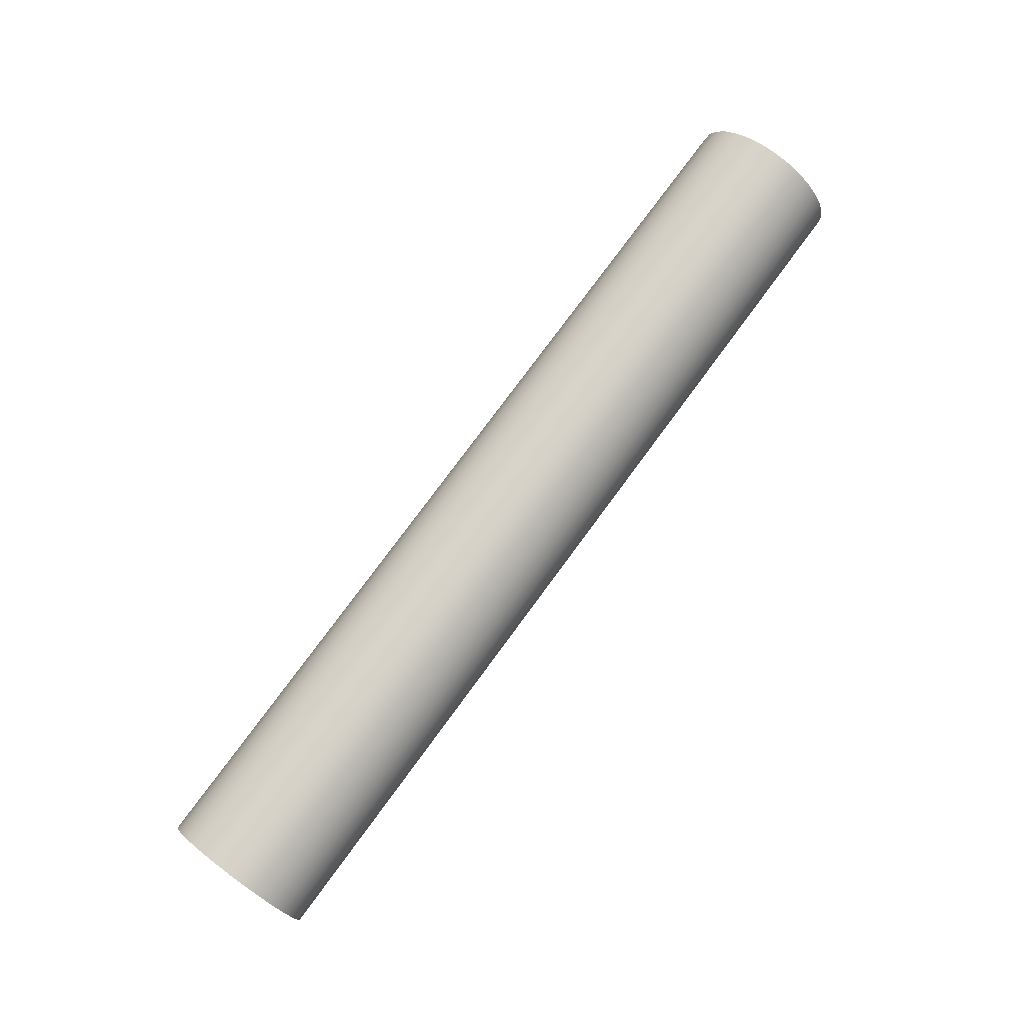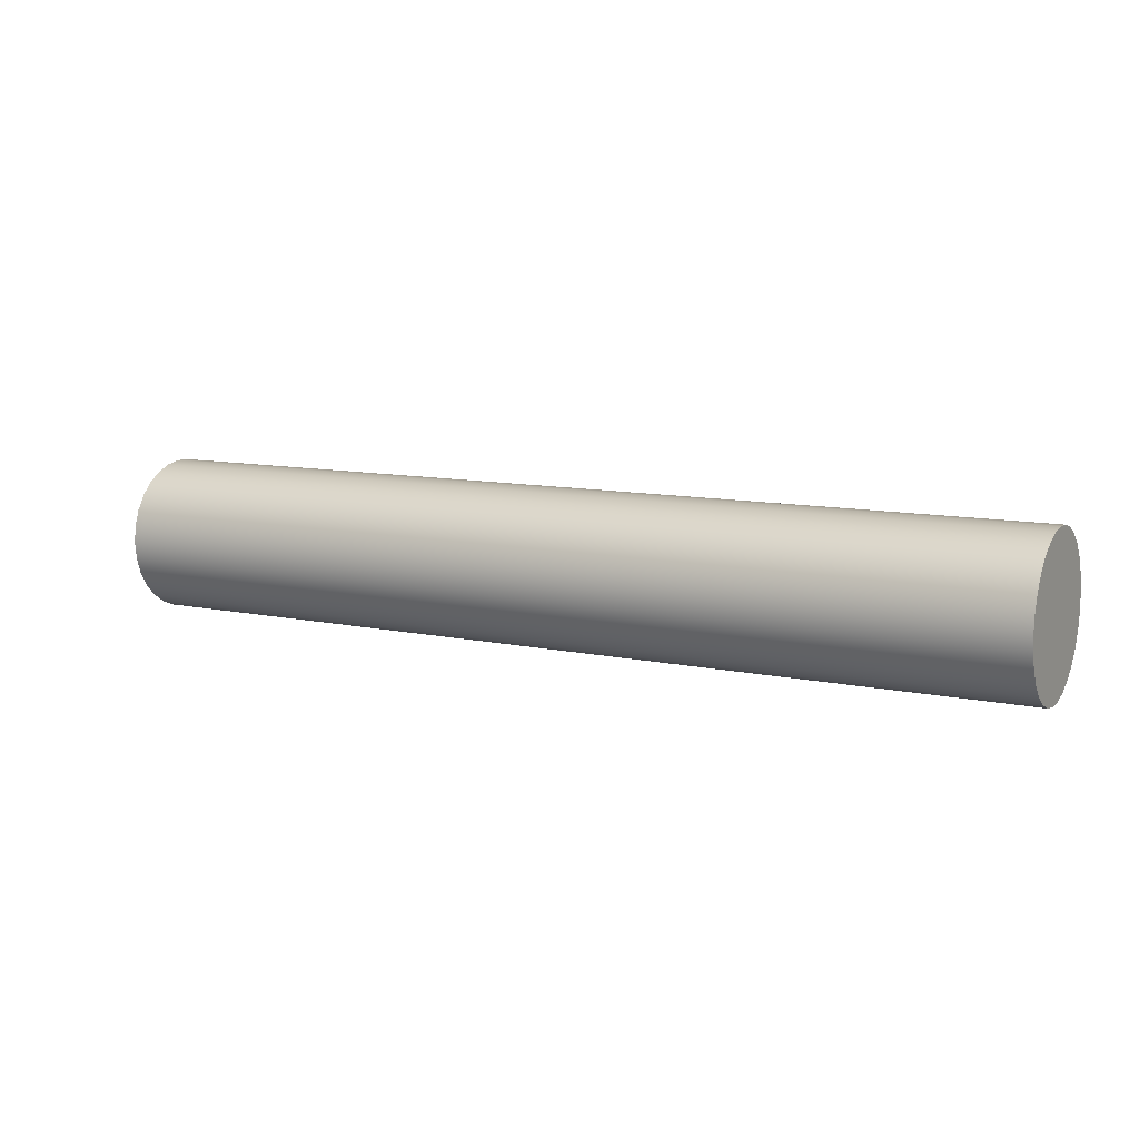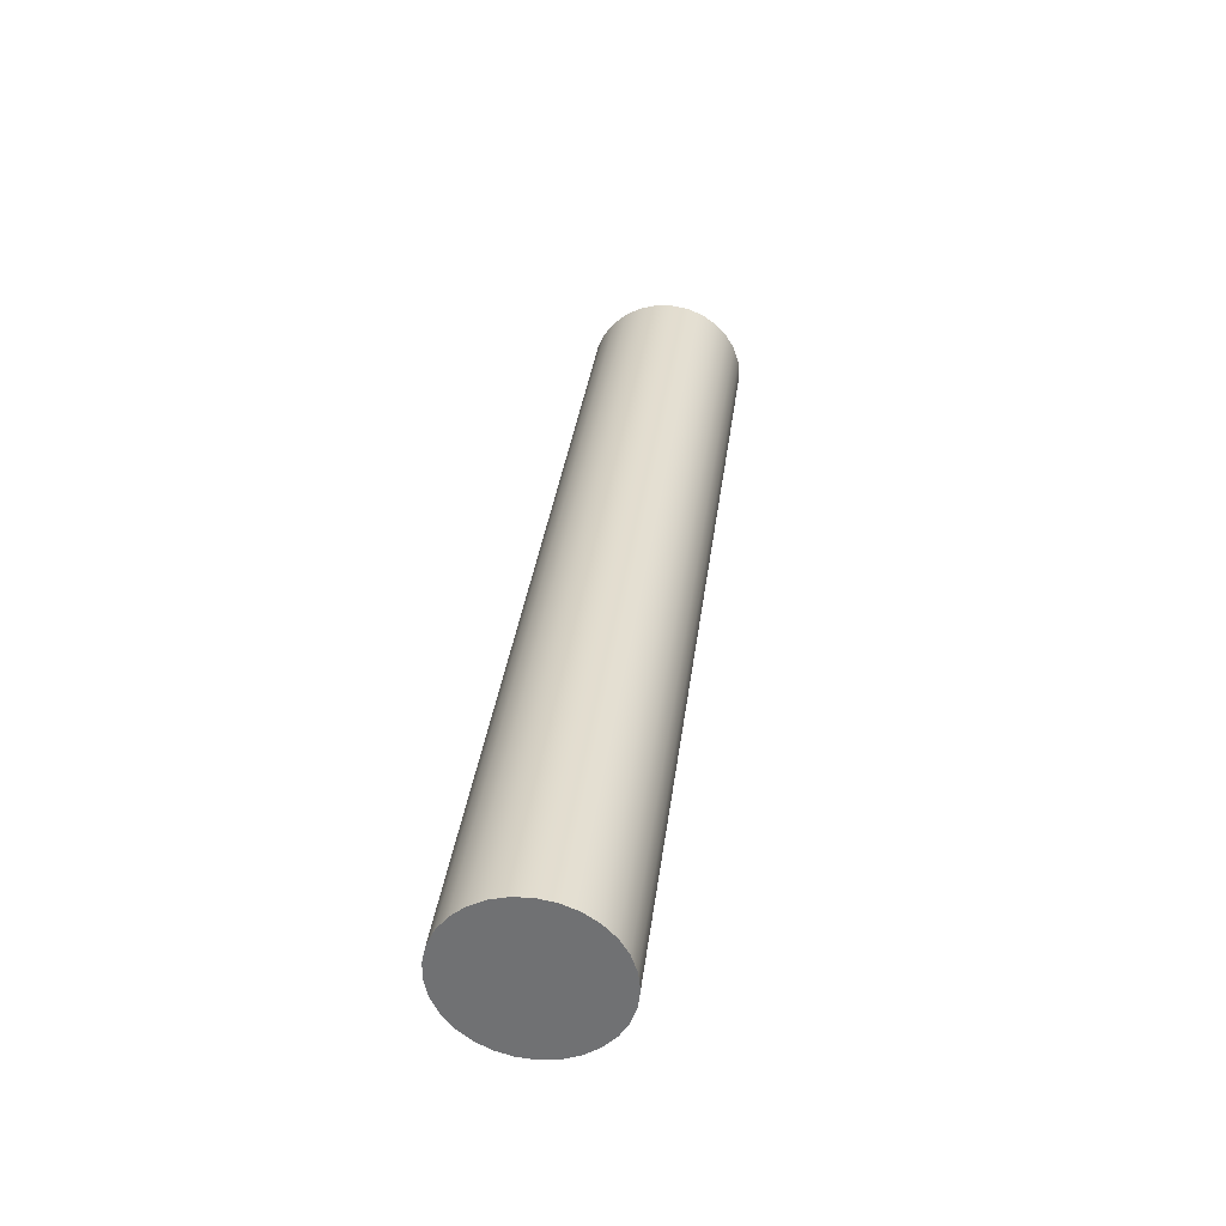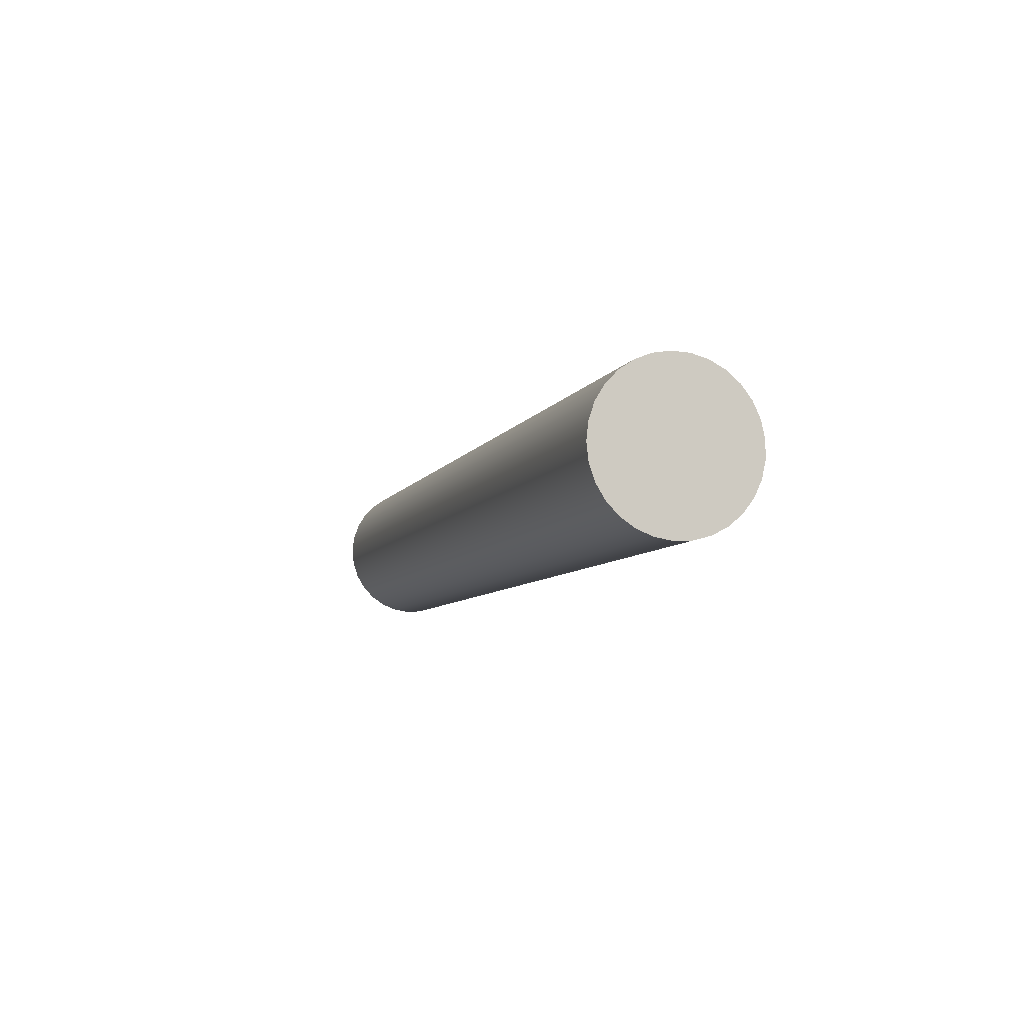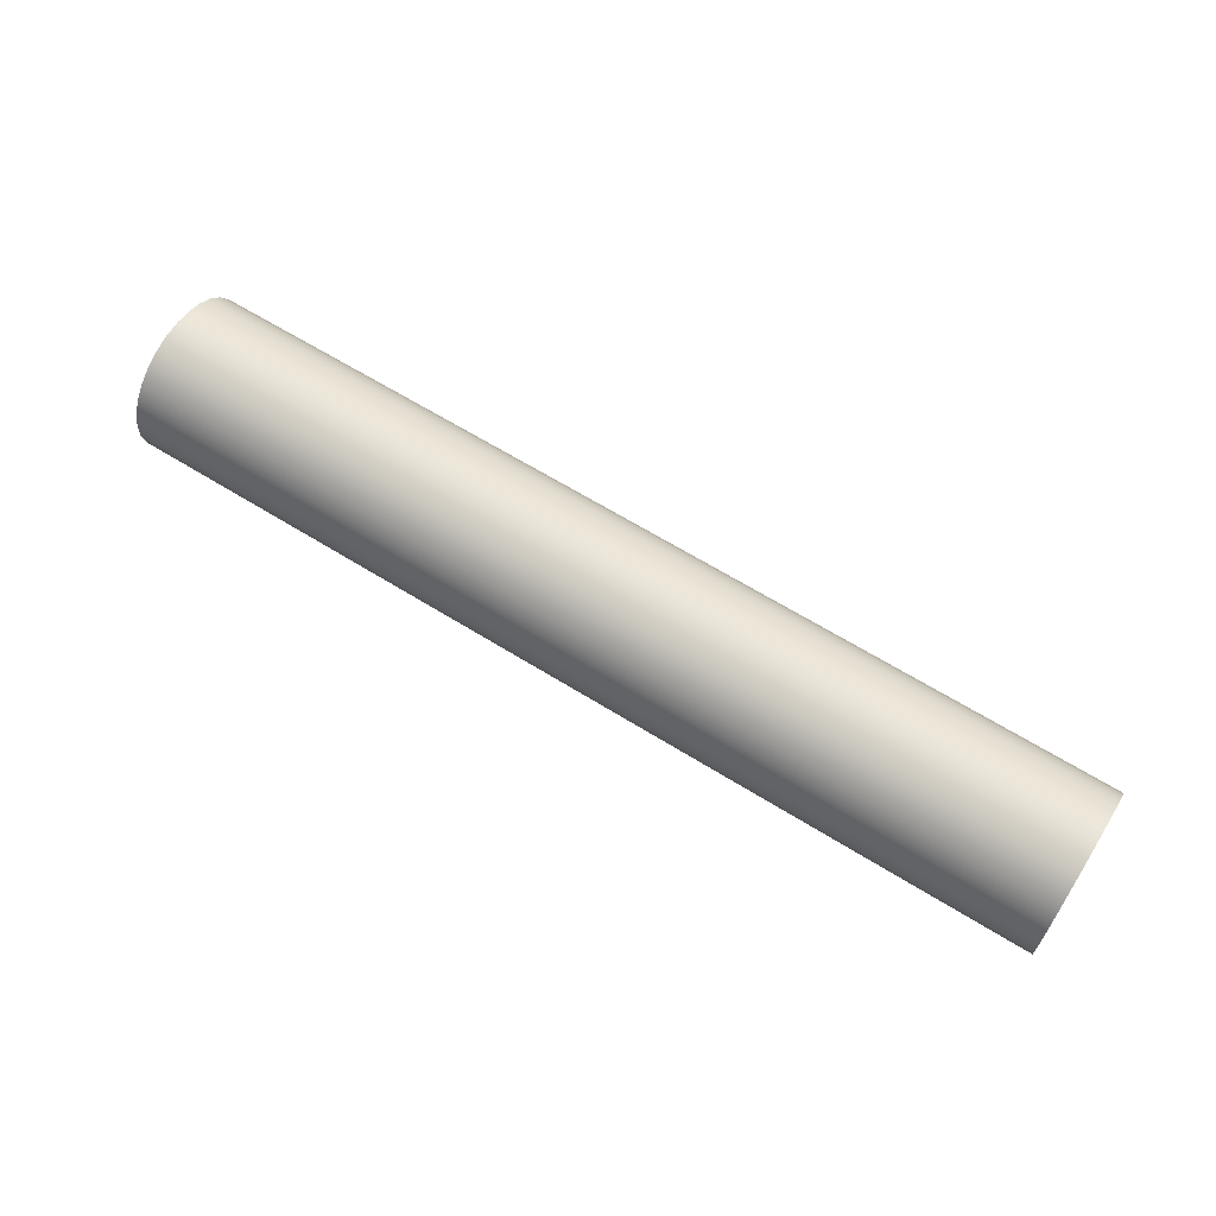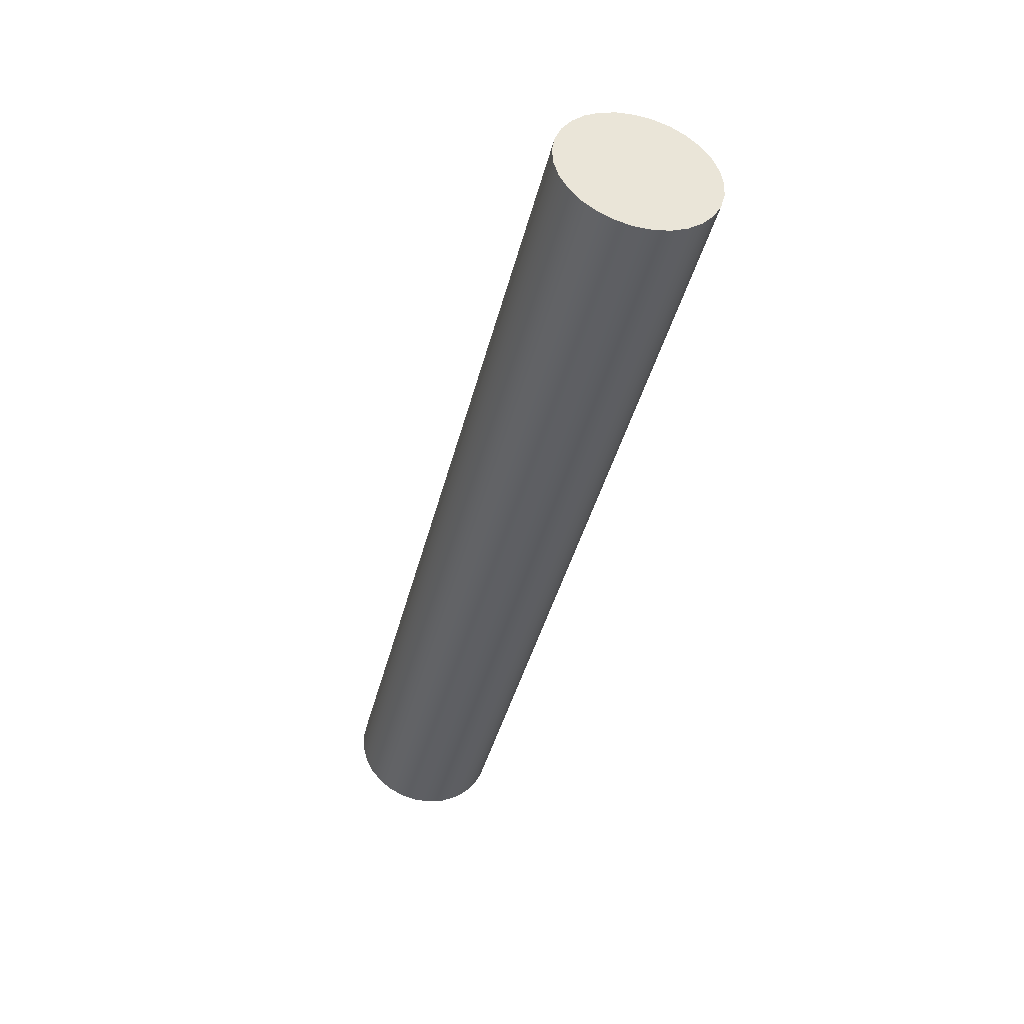
<metadata>
{"format":"obj","ext":"obj","renderer":"f3d","projection":"perspective","resolution":1024,"background":"white","views":[{"elev":77.7,"azim":-53.6,"up":"+Y"},{"elev":10.4,"azim":28.2,"up":"+Y"},{"elev":33.9,"azim":-82.9,"up":"+Y"},{"elev":-6.9,"azim":73.4,"up":"+Y"},{"elev":64.2,"azim":-147.9,"up":"+Y"},{"elev":-40.7,"azim":76.4,"up":"+Z"}]}
</metadata>
<code>
v 0 -3.888e-17 0.3175
v 0 0.06825 0.3101
v 0 0.1333 0.2882
v 0 0.1921 0.2528
v 0 0.242 0.2055
v 0 0.2805 0.1487
v 0 0.3059 0.08494
v 0 0.317 0.01719
v 0 0.3133 -0.05137
v 0 0.295 -0.1175
v 0 0.2628 -0.1782
v 0 0.2183 -0.2305
v 0 0.1637 -0.2721
v 0 0.1014 -0.3009
v 0 0.03433 -0.3156
v 0 -0.03433 -0.3156
v 0 -0.1014 -0.3009
v 0 -0.1637 -0.2721
v 0 -0.2183 -0.2305
v 0 -0.2628 -0.1782
v 0 -0.295 -0.1175
v 0 -0.3133 -0.05137
v 0 -0.317 0.01719
v 0 -0.3059 0.08494
v 0 -0.2805 0.1487
v 0 -0.242 0.2055
v 0 -0.1921 0.2528
v 0 -0.1333 0.2882
v 0 -0.06825 0.3101
v 3.81 -3.888e-17 0.3175
v 3.81 0.06825 0.3101
v 3.81 0.1333 0.2882
v 3.81 0.1921 0.2528
v 3.81 0.242 0.2055
v 3.81 0.2805 0.1487
v 3.81 0.3059 0.08494
v 3.81 0.317 0.01719
v 3.81 0.3133 -0.05137
v 3.81 0.295 -0.1175
v 3.81 0.2628 -0.1782
v 3.81 0.2183 -0.2305
v 3.81 0.1637 -0.2721
v 3.81 0.1014 -0.3009
v 3.81 0.03433 -0.3156
v 3.81 -0.03433 -0.3156
v 3.81 -0.1014 -0.3009
v 3.81 -0.1637 -0.2721
v 3.81 -0.2183 -0.2305
v 3.81 -0.2628 -0.1782
v 3.81 -0.295 -0.1175
v 3.81 -0.3133 -0.05137
v 3.81 -0.317 0.01719
v 3.81 -0.3059 0.08494
v 3.81 -0.2805 0.1487
v 3.81 -0.242 0.2055
v 3.81 -0.1921 0.2528
v 3.81 -0.1333 0.2882
v 3.81 -0.06825 0.3101
v 0 -3.888e-17 0.3175
v 0 -0.06825 0.3101
v 0 -0.1333 0.2882
v 0 -0.1921 0.2528
v 0 -0.242 0.2055
v 0 -0.2805 0.1487
v 0 -0.3059 0.08494
v 0 -0.317 0.01719
v 0 -0.3133 -0.05137
v 0 -0.295 -0.1175
v 0 -0.2628 -0.1782
v 0 -0.2183 -0.2305
v 0 -0.1637 -0.2721
v 0 -0.1014 -0.3009
v 0 -0.03433 -0.3156
v 0 0.03433 -0.3156
v 0 0.1014 -0.3009
v 0 0.1637 -0.2721
v 0 0.2183 -0.2305
v 0 0.2628 -0.1782
v 0 0.295 -0.1175
v 0 0.3133 -0.05137
v 0 0.317 0.01719
v 0 0.3059 0.08494
v 0 0.2805 0.1487
v 0 0.242 0.2055
v 0 0.1921 0.2528
v 0 0.1333 0.2882
v 0 0.06825 0.3101
v 0 -3.888e-17 0.3175
v 3.81 -3.888e-17 0.3175
v 3.81 -3.888e-17 0.3175
v 3.81 -0.06825 0.3101
v 3.81 -0.1333 0.2882
v 3.81 -0.1921 0.2528
v 3.81 -0.242 0.2055
v 3.81 -0.2805 0.1487
v 3.81 -0.3059 0.08494
v 3.81 -0.317 0.01719
v 3.81 -0.3133 -0.05137
v 3.81 -0.295 -0.1175
v 3.81 -0.2628 -0.1782
v 3.81 -0.2183 -0.2305
v 3.81 -0.1637 -0.2721
v 3.81 -0.1014 -0.3009
v 3.81 -0.03433 -0.3156
v 3.81 0.03433 -0.3156
v 3.81 0.1014 -0.3009
v 3.81 0.1637 -0.2721
v 3.81 0.2183 -0.2305
v 3.81 0.2628 -0.1782
v 3.81 0.295 -0.1175
v 3.81 0.3133 -0.05137
v 3.81 0.317 0.01719
v 3.81 0.3059 0.08494
v 3.81 0.2805 0.1487
v 3.81 0.242 0.2055
v 3.81 0.1921 0.2528
v 3.81 0.1333 0.2882
v 3.81 0.06825 0.3101
f 2 15 1
f 1 15 16
f 1 16 29
f 29 16 17
f 29 17 28
f 28 17 18
f 28 18 27
f 27 18 19
f 27 19 26
f 26 19 20
f 26 20 25
f 25 20 21
f 25 21 24
f 24 21 22
f 24 22 23
f 15 2 14
f 14 2 3
f 14 3 13
f 13 3 4
f 13 4 12
f 12 4 5
f 12 5 11
f 11 5 6
f 11 6 10
f 10 6 7
f 10 7 9
f 9 7 8
f 31 87 30
f 30 87 88
f 89 59 58
f 58 59 60
f 58 60 57
f 57 60 61
f 57 61 56
f 56 61 62
f 56 62 55
f 55 62 63
f 55 63 54
f 54 63 64
f 54 64 53
f 53 64 65
f 53 65 52
f 52 65 66
f 52 66 51
f 51 66 67
f 51 67 50
f 50 67 68
f 50 68 49
f 49 68 69
f 49 69 48
f 48 69 70
f 48 70 47
f 47 70 71
f 47 71 46
f 46 71 72
f 46 72 45
f 45 72 73
f 45 73 44
f 44 73 74
f 44 74 43
f 43 74 75
f 43 75 42
f 42 75 76
f 42 76 41
f 41 76 77
f 41 77 40
f 40 77 78
f 40 78 39
f 39 78 79
f 39 79 38
f 38 79 80
f 38 80 37
f 37 80 81
f 37 81 36
f 36 81 82
f 36 82 35
f 35 82 83
f 35 83 34
f 34 83 84
f 34 84 33
f 33 84 85
f 33 85 32
f 32 85 86
f 32 86 31
f 31 86 87
f 91 104 90
f 90 104 105
f 90 105 118
f 118 105 106
f 118 106 117
f 117 106 107
f 117 107 116
f 116 107 108
f 116 108 115
f 115 108 109
f 115 109 114
f 114 109 110
f 114 110 113
f 113 110 111
f 113 111 112
f 104 91 103
f 103 91 92
f 103 92 102
f 102 92 93
f 102 93 101
f 101 93 94
f 101 94 100
f 100 94 95
f 100 95 99
f 99 95 96
f 99 96 98
f 98 96 97

</code>
